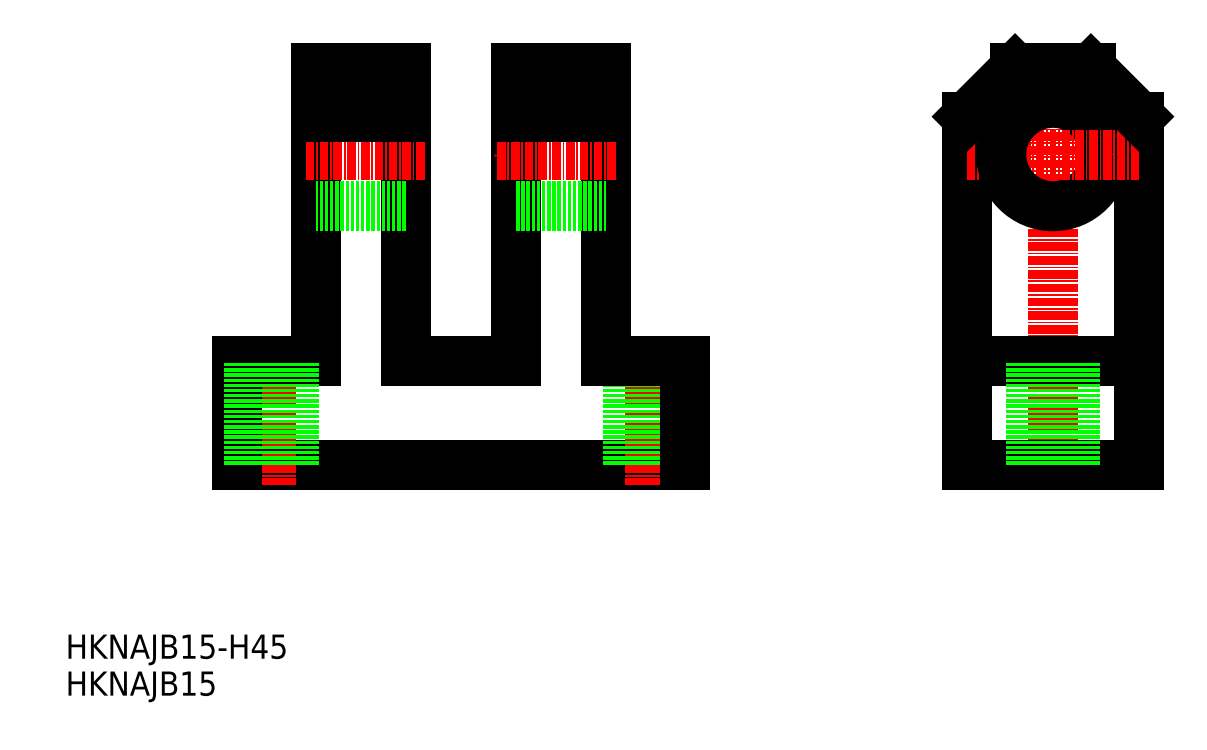
<metadata>
{"format":"dxf","ext":"dxf","renderer":"ezdxf+matplotlib","layout":"modelspace","background":"white","min_lineweight":24,"dpi":150}
</metadata>
<code>
0
SECTION
2
ENTITIES
0
TEXT
8
0
10
0.4548
20
6.175
30
0
40
3.5
1
HKNAJB15-H45
0
LINE
8
0
10
90.32
20
34.33
30
0
11
25.32
21
34.33
31
0
0
LINE
8
CENTER
10
30.32
20
52.33
30
0
11
30.32
21
31.33
31
0
0
LINE
8
0
10
25.32
20
34.33
30
0
11
25.32
21
49.33
31
0
0
LINE
8
0
10
25.32
20
49.33
30
0
11
36.82
21
49.33
31
0
0
LINE
8
CENTER
10
85.32
20
52.33
30
0
11
85.32
21
31.33
31
0
0
LINE
8
0
10
88.57
20
34.33
30
0
11
88.57
21
49.33
31
0
0
LINE
8
0
10
82.07
20
34.33
30
0
11
82.07
21
49.33
31
0
0
LINE
8
0
10
90.32
20
34.33
30
0
11
90.32
21
49.33
31
0
0
LINE
8
0
10
36.82
20
91.83
30
0
11
36.82
21
49.33
31
0
0
LINE
8
0
10
49.82
20
49.33
30
0
11
49.82
21
91.83
31
0
0
LINE
8
0
10
49.82
20
71.83
30
0
11
36.82
21
71.83
31
0
0
LINE
8
CENTER
10
35.32
20
79.33
30
0
11
52.82
21
79.33
31
0
0
LINE
8
0
10
49.82
20
86.83
30
0
11
36.82
21
86.83
31
0
0
LINE
8
0
10
49.82
20
91.83
30
0
11
36.82
21
91.83
31
0
0
LINE
8
0
10
49.82
20
84.83
30
0
11
36.82
21
84.83
31
0
0
LINE
8
CENTER
10
143.7
20
31.33
30
0
11
143.7
21
94.83
31
0
0
LINE
8
0
10
131.2
20
34.33
30
0
11
131.2
21
84.83
31
0
0
LINE
8
0
10
156.2
20
34.33
30
0
11
156.2
21
84.83
31
0
0
LINE
8
0
10
143.7
20
34.33
30
0
11
131.2
21
34.33
31
0
0
LINE
8
0
10
143.7
20
34.33
30
0
11
156.2
21
34.33
31
0
0
LINE
8
CENTER
10
131.2
20
79.33
30
0
11
143.7
21
79.33
31
0
0
LINE
8
0
10
138.2
20
91.83
30
0
11
143.7
21
91.83
31
0
0
LINE
8
0
10
131.2
20
49.33
30
0
11
143.7
21
49.33
31
0
0
CIRCLE
8
0
10
143.7
20
79.33
30
0
40
7.5
0
LINE
8
0
10
156.2
20
49.33
30
0
11
143.7
21
49.33
31
0
0
LINE
8
CENTER
10
156.2
20
79.33
30
0
11
143.7
21
79.33
31
0
0
LINE
8
0
10
149.2
20
91.83
30
0
11
143.7
21
91.83
31
0
0
LINE
8
0
10
78.82
20
91.83
30
0
11
78.82
21
49.33
31
0
0
LINE
8
0
10
65.82
20
49.33
30
0
11
65.82
21
91.83
31
0
0
LINE
8
0
10
65.82
20
71.83
30
0
11
78.82
21
71.83
31
0
0
LINE
8
CENTER
10
80.32
20
79.33
30
0
11
62.82
21
79.33
31
0
0
LINE
8
0
10
65.82
20
86.83
30
0
11
78.82
21
86.83
31
0
0
LINE
8
0
10
65.82
20
91.83
30
0
11
78.82
21
91.83
31
0
0
LINE
8
0
10
65.82
20
84.83
30
0
11
78.82
21
84.83
31
0
0
LINE
8
0
10
78.82
20
49.33
30
0
11
90.32
21
49.33
31
0
0
LINE
8
0
10
65.82
20
49.33
30
0
11
49.82
21
49.33
31
0
0
LINE
8
0
10
147
20
34.33
30
0
11
147
21
49.33
31
0
0
LINE
8
0
10
140.5
20
34.33
30
0
11
140.5
21
49.33
31
0
0
LINE
8
0
10
33.57
20
34.33
30
0
11
33.57
21
49.33
31
0
0
LINE
8
0
10
27.07
20
34.33
30
0
11
27.07
21
49.33
31
0
0
LINE
8
0
10
138.2
20
91.83
30
0
11
131.2
21
84.83
31
0
0
LINE
8
0
10
149.2
20
91.83
30
0
11
156.2
21
84.83
31
0
0
TEXT
8
0
10
0.4548
20
0.8169
30
0
40
3.5
1
HKNAJB15
0
ENDSEC
0
EOF

</code>
